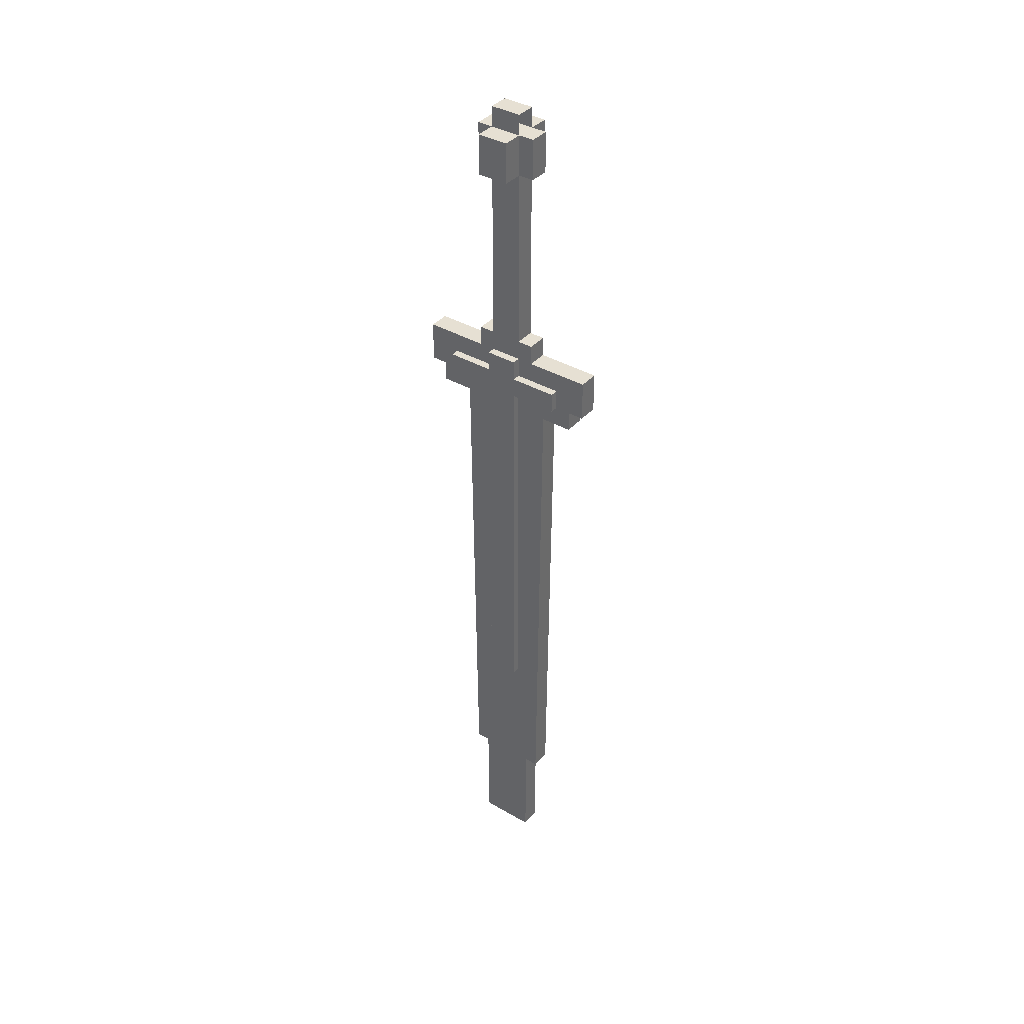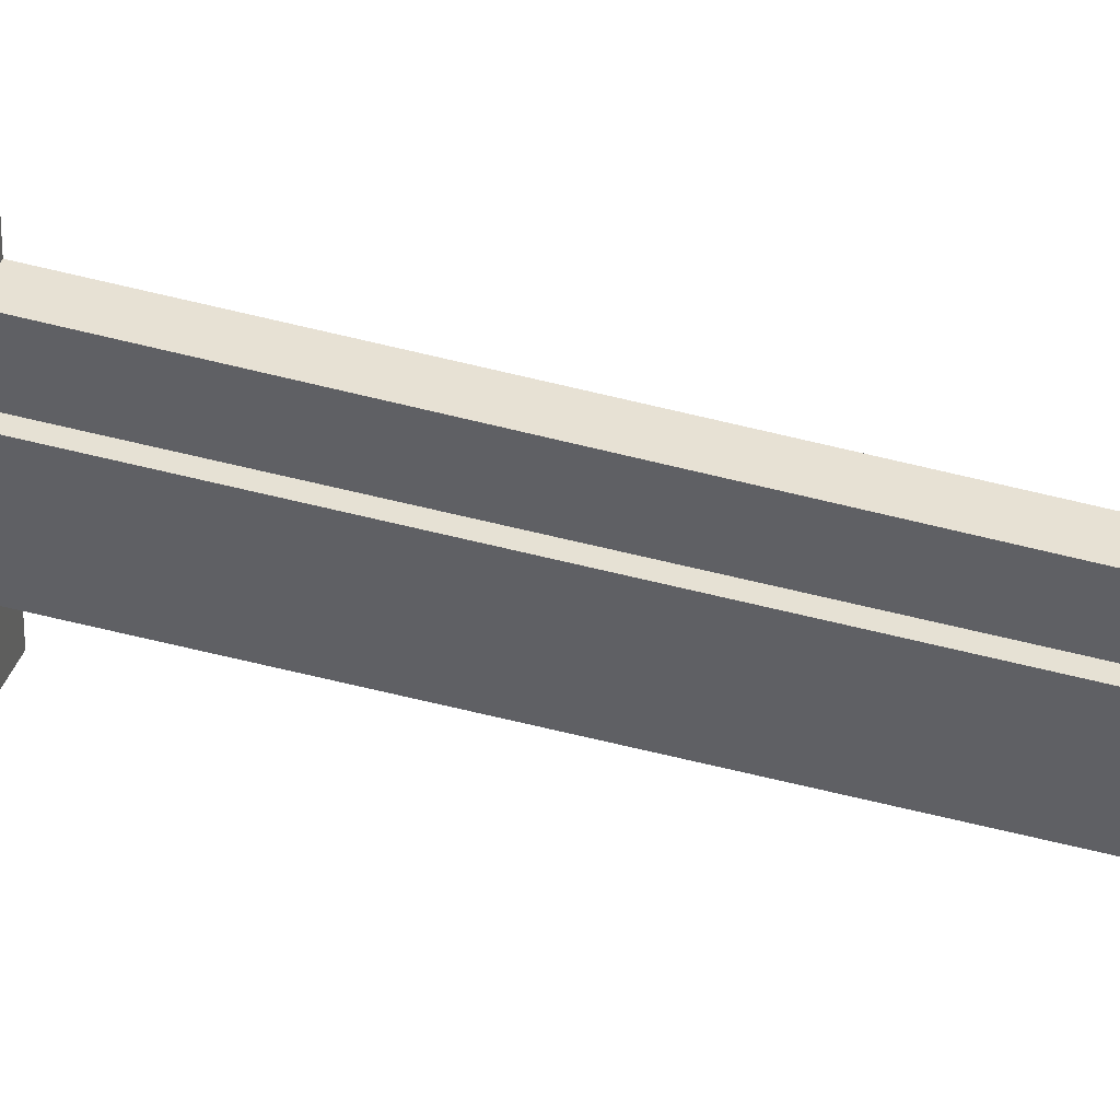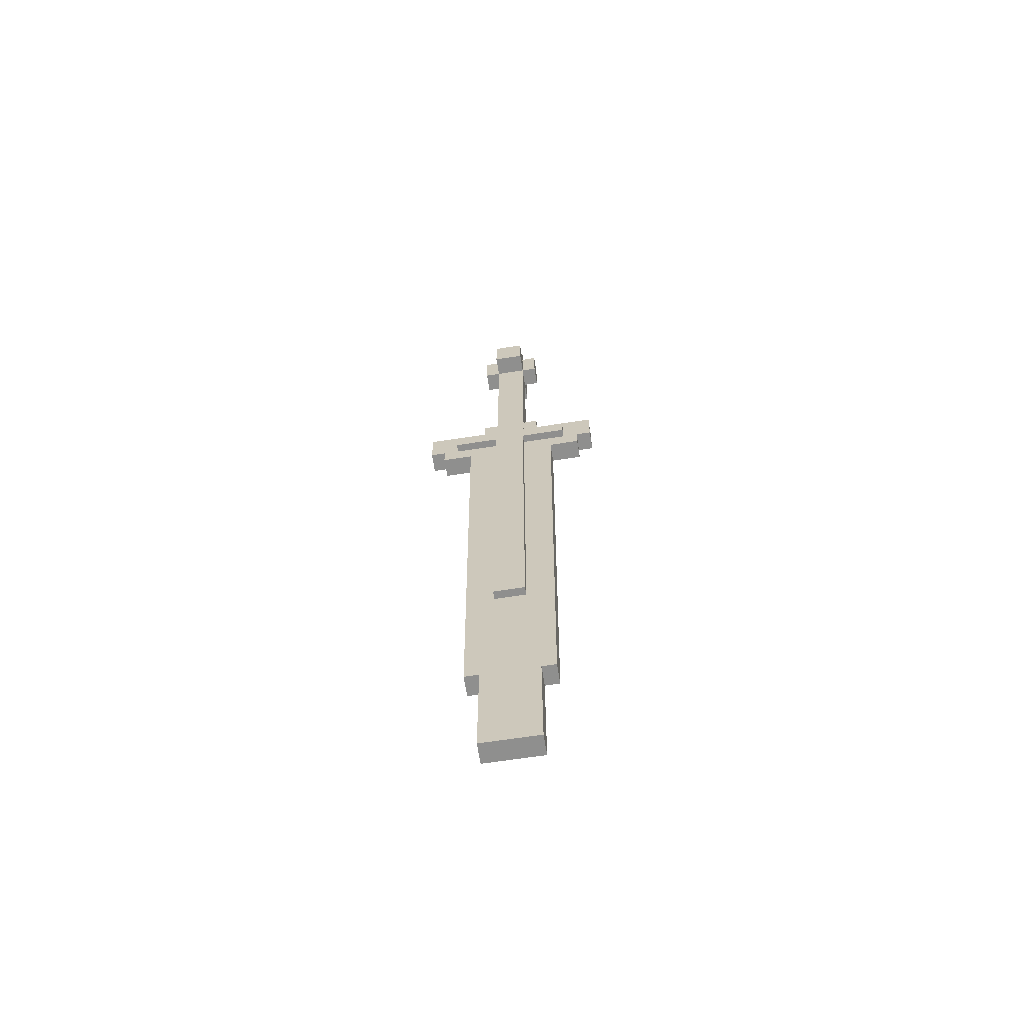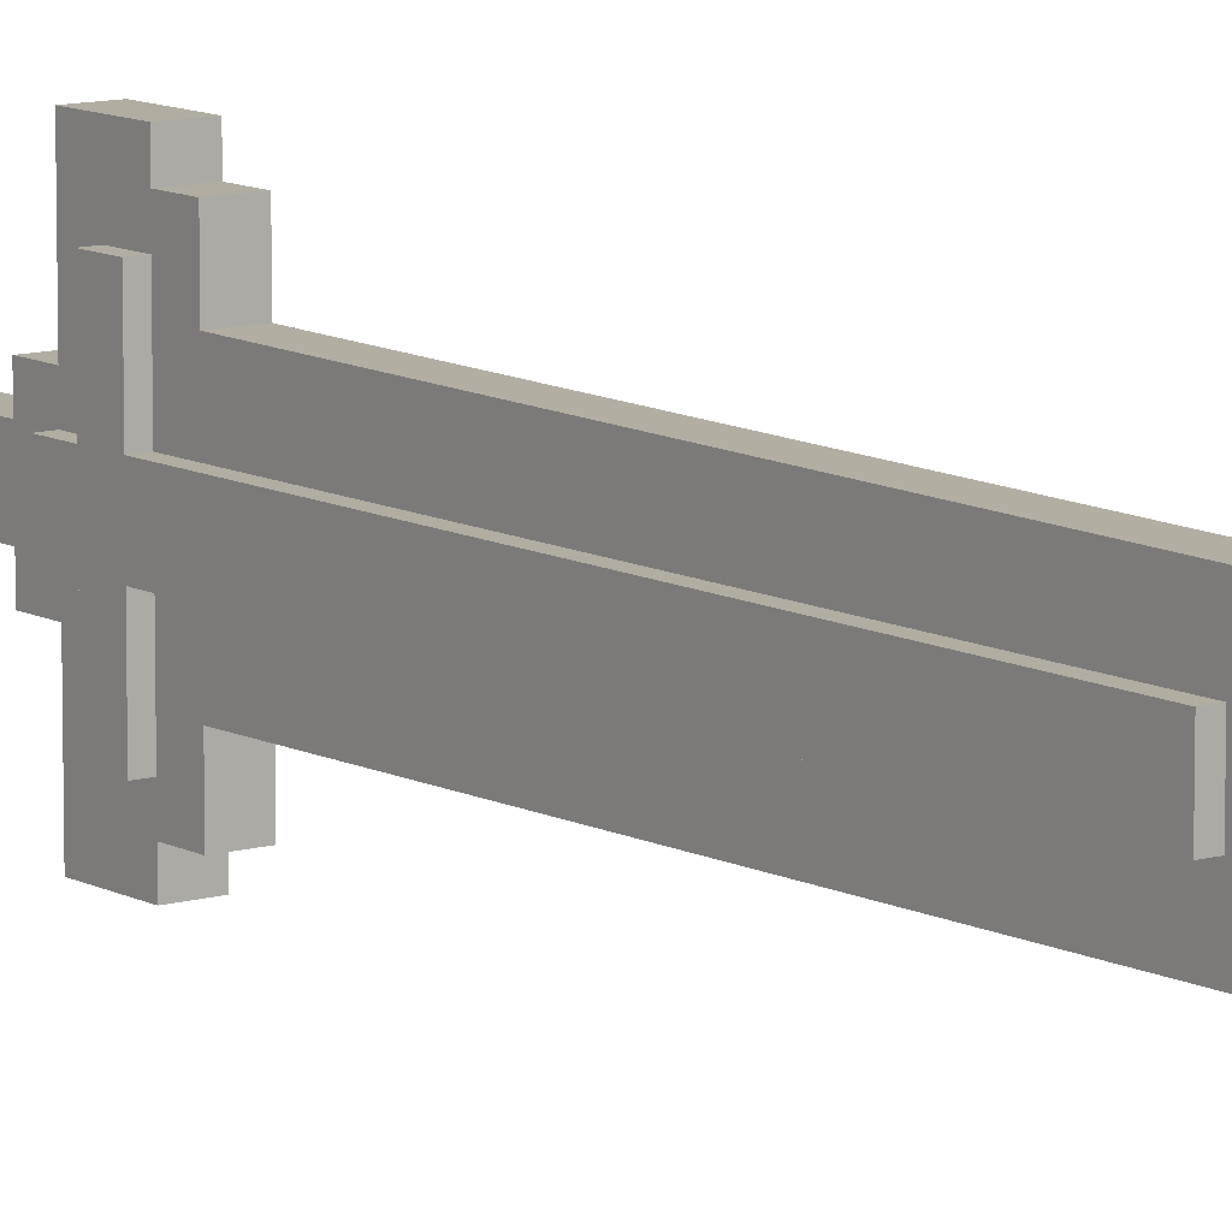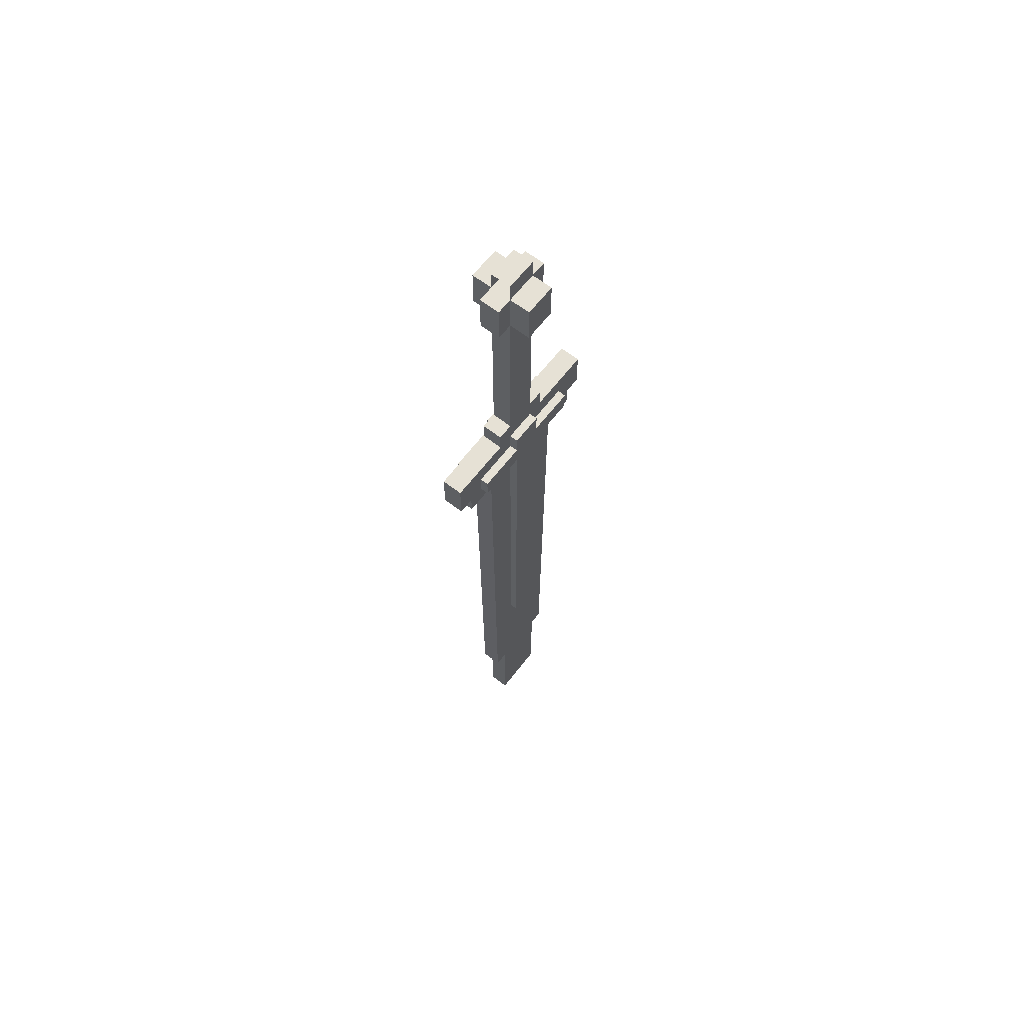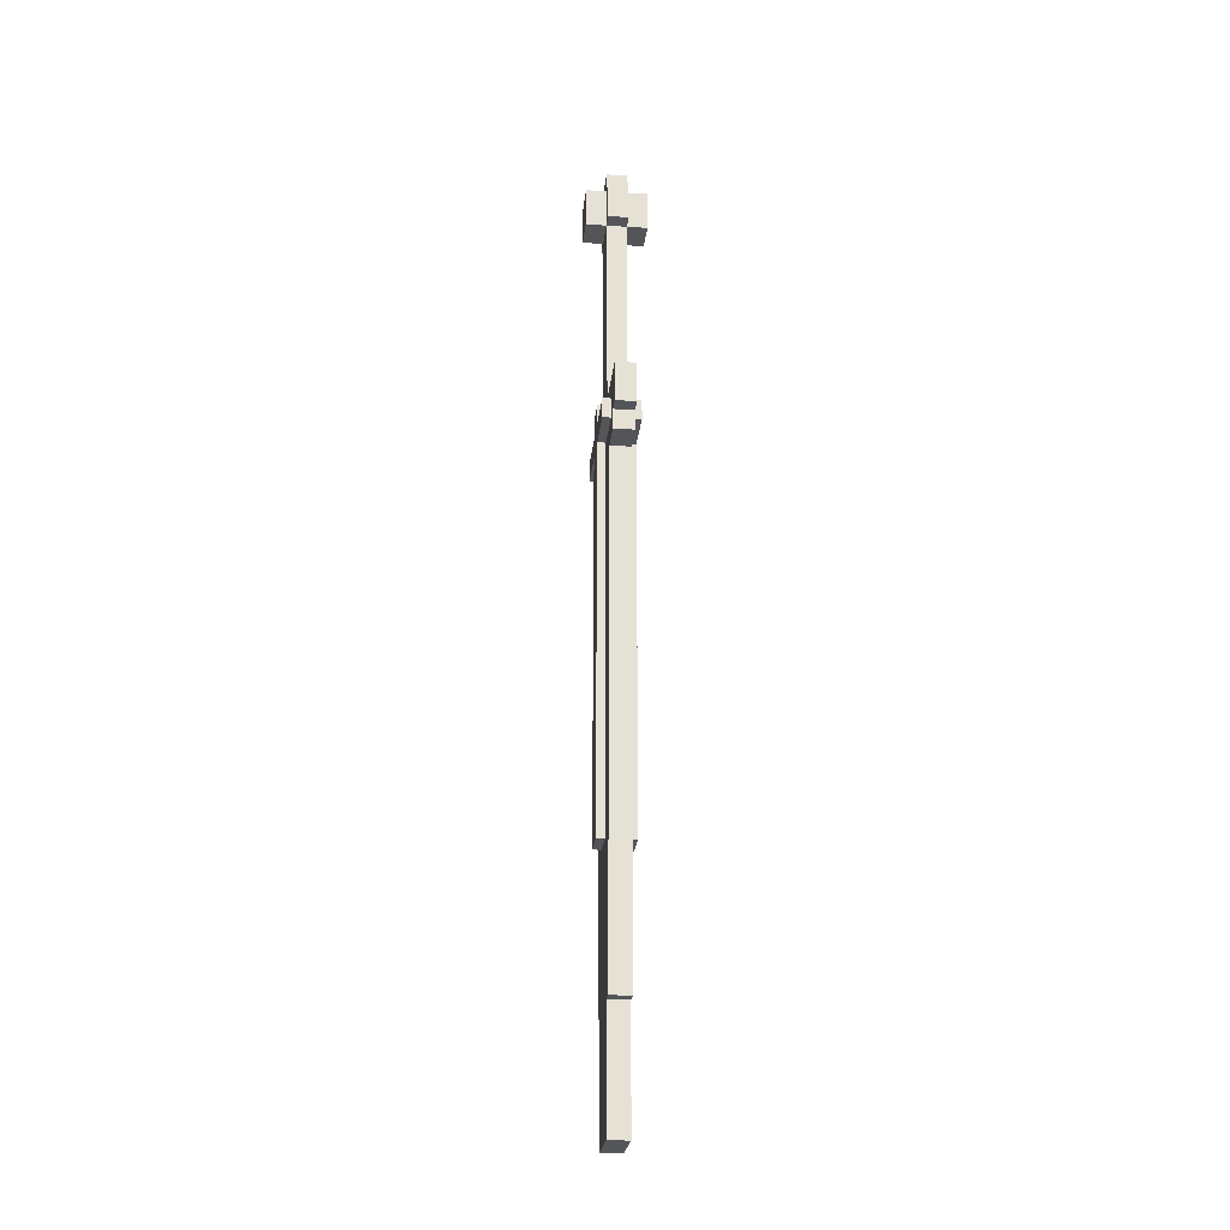
<metadata>
{"format":"obj","ext":"obj","renderer":"f3d","projection":"perspective","resolution":1024,"background":"white","views":[{"elev":38.3,"azim":-53.7,"up":"+Z"},{"elev":39.2,"azim":109.6,"up":"+Y"},{"elev":-65.2,"azim":98.9,"up":"+Z"},{"elev":10.4,"azim":143.3,"up":"+Y"},{"elev":64.4,"azim":37.8,"up":"+Z"},{"elev":-24.6,"azim":174.0,"up":"+Z"}]}
</metadata>
<code>
o Cube
v -0.06315 0.1946 0.8378
v 0.06315 0.1946 0.8378
v -0.06315 0.1946 1.09
v 0.06315 0.1946 1.09
v -0.06315 0.09728 0.8378
v 0.06315 0.09728 0.8378
v -0.06315 -0.1946 0.8378
v 0.06315 -0.1946 0.8378
v -0.06315 -0.1946 1.09
v 0.06315 -0.1946 1.09
v -0.06315 -0.09728 1.217
v 0.06315 -0.09728 1.217
v -0.06315 0.09728 1.217
v 0.06315 0.09728 1.217
v 0.06315 0.09728 1.09
v -0.06315 -0.09728 0.8378
v 0.06315 -0.09728 1.09
v -0.1895 0.09728 1.09
v -0.1895 -0.09728 1.09
v -0.1895 -0.09728 0.8378
v -0.1895 0.09728 0.8378
v 0.1895 0.09728 0.8378
v 0.06315 -0.09728 0.8378
v 0.1895 -0.09728 0.8378
v 0.1895 -0.09728 1.09
v 0.1895 0.09728 1.09
v -0.06315 0.1946 -0.2989
v 0.06315 0.09728 -0.2989
v 0.06315 0.1946 -0.2989
v -0.06315 0.09728 -0.2989
v -0.06315 -0.1946 -0.2989
v -0.06315 -0.09728 -0.2989
v 0.06315 -0.1946 -0.2989
v 0.06315 -0.09728 -0.2989
v -0.06315 -0.5837 -0.4252
v 0.06315 -0.5837 -0.4252
v -0.06315 0.5837 -0.4252
v 0.06315 0.5837 -0.4252
v 0.06315 -0.1946 -0.4252
v -0.06315 -0.1946 -0.4252
v -0.06315 0.1946 -0.4252
v 0.06315 0.1946 -0.4252
v 0.06315 0.4864 -0.6778
v -0.06315 0.4864 -0.6778
v -0.06315 0.5837 -0.6778
v 0.06315 0.5837 -0.6778
v -0.06315 -0.4864 -0.6778
v -0.06315 -0.5837 -0.6778
v 0.06315 -0.5837 -0.6778
v 0.06315 -0.4864 -0.6778
v -0.06315 0.4864 -0.8041
v 0.06315 0.4864 -0.8041
v -0.06315 -0.4864 -0.8041
v 0.06315 -0.4864 -0.8041
v -0.1137 -0.09728 -3.082
v -0.1137 0.09728 -3.082
v 0.1137 -0.09728 -3.082
v 0.1137 0.09728 -3.082
v -0.1137 -0.09728 -0.6778
v -0.1137 0.09728 -0.6778
v -0.1137 -0.09728 -0.4252
v -0.1137 0.09728 -0.4252
v -0.1137 0.3891 -0.5515
v -0.1137 0.3891 -0.6778
v -0.1137 0.09728 -0.5515
v -0.1137 -0.09728 -0.5515
v -0.1137 -0.3891 -0.6778
v -0.1137 -0.3891 -0.5515
v 0.1137 -0.09728 -0.6778
v 0.1137 0.09728 -0.6778
v 0.1137 -0.09728 -0.4252
v 0.1137 0.09728 -0.4252
v 0.1137 0.3891 -0.5515
v 0.1137 0.3891 -0.6778
v 0.1137 0.09728 -0.5515
v 0.1137 -0.09728 -0.5515
v 0.1137 -0.3891 -0.6778
v 0.1137 -0.3891 -0.5515
v -0.06315 -0.1756 -4.674
v 0.06315 -0.1756 -4.674
v -0.06315 0.1756 -4.674
v 0.06315 0.1756 -4.674
v 0.06315 -0.1756 -3.966
v -0.06315 -0.1756 -3.966
v -0.06315 -0.2634 -3.966
v 0.06315 -0.2634 -3.966
v 0.06315 0.1756 -3.966
v -0.06315 0.1756 -3.966
v -0.06315 0.2634 -3.966
v 0.06315 0.2634 -3.966
v -0.06315 -0.09728 1.09
v -0.06315 0.09728 1.09
v -0.06315 -0.2918 -0.8041
v 0.06315 -0.2918 -0.8041
v -0.06315 0.2918 -0.8041
v 0.06315 0.2918 -0.8041
f 22 21 18 26
f 2 8 7 1
f 29 42 41 27
f 43 44 45 46
f 49 48 47 50
f 86 85 84 83
f 87 88 89 90
f 19 18 21 20
f 22 26 25 24
f 26 18 19 25
f 17 15 14 12
f 12 14 13 11
f 13 92 91 11
f 13 14 15 92
f 7 9 3 1
f 2 1 3 4
f 10 4 3 9
f 4 10 8 2
f 24 20 21 22
f 10 9 7 8
f 24 25 19 20
f 5 6 28 30
f 16 32 34 23
f 6 23 34 28
f 30 32 16 5
f 64 63 73 74
f 68 63 64 67
f 62 61 71 72
f 66 61 62 65
f 76 75 72 71
f 65 62 72 75
f 63 68 78 73
f 77 74 73 78
f 68 67 77 78
f 58 70 69 57
f 56 55 59 60
f 74 77 67 64
f 57 55 56 58
f 58 56 60 70
f 69 59 55 57
f 29 27 31 33
f 29 33 39 42
f 27 41 40 31
f 33 31 40 39
f 36 38 37 35
f 38 46 45 37
f 38 36 49 46
f 37 45 48 35
f 43 52 51 44
f 50 47 53 54
f 52 43 50 54
f 51 53 47 44
f 36 35 48 49
f 52 54 53 51
f 90 89 95 96
f 85 93 95 89
f 94 86 90 96
f 86 94 93 85
f 82 81 88 87
f 80 83 84 79
f 80 79 81 82
f 87 83 80 82
f 88 81 79 84
f 61 66 76 71

</code>
